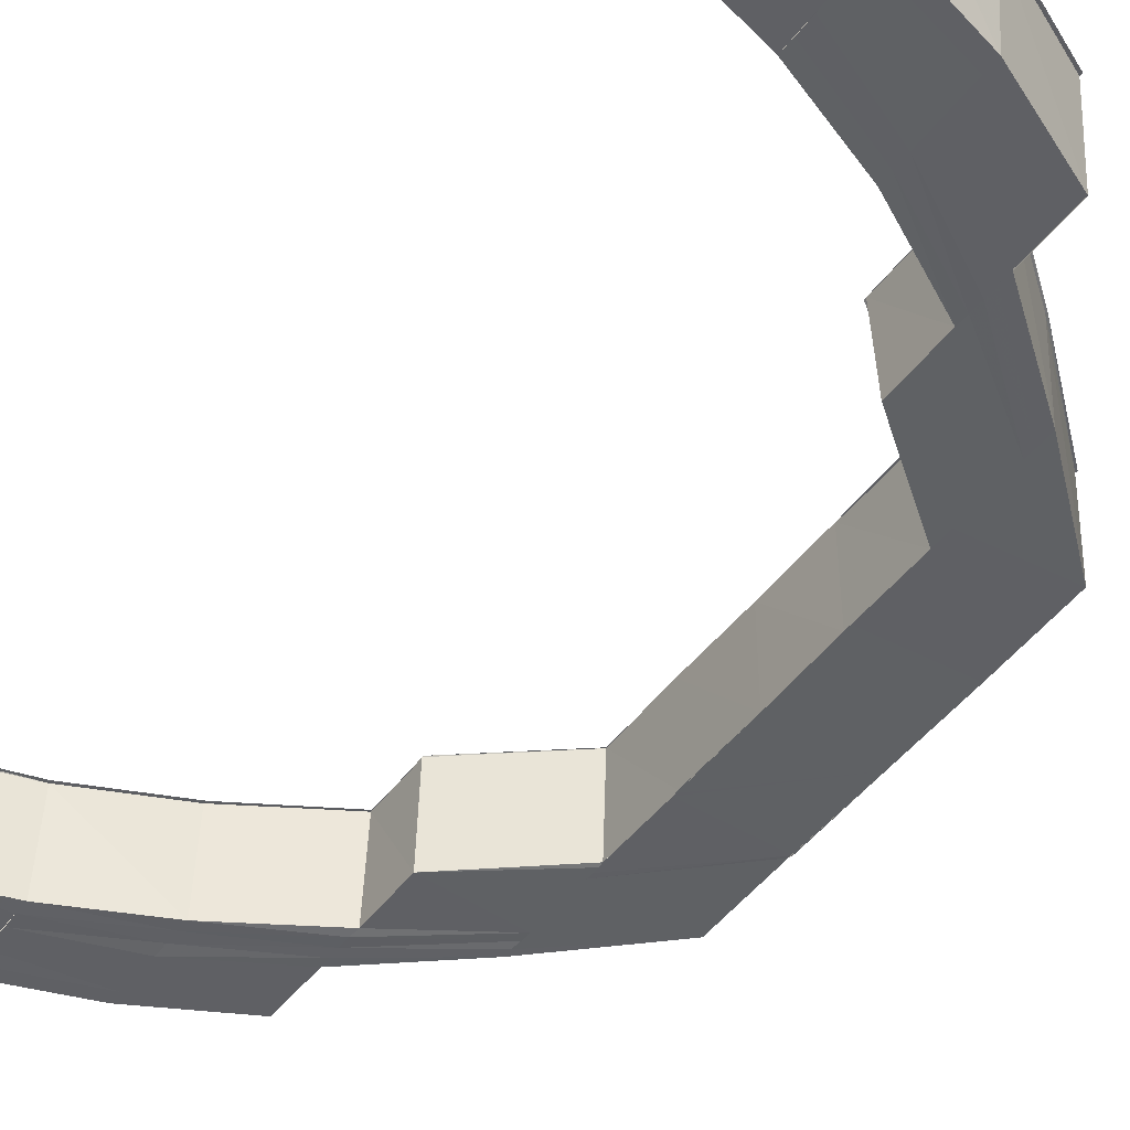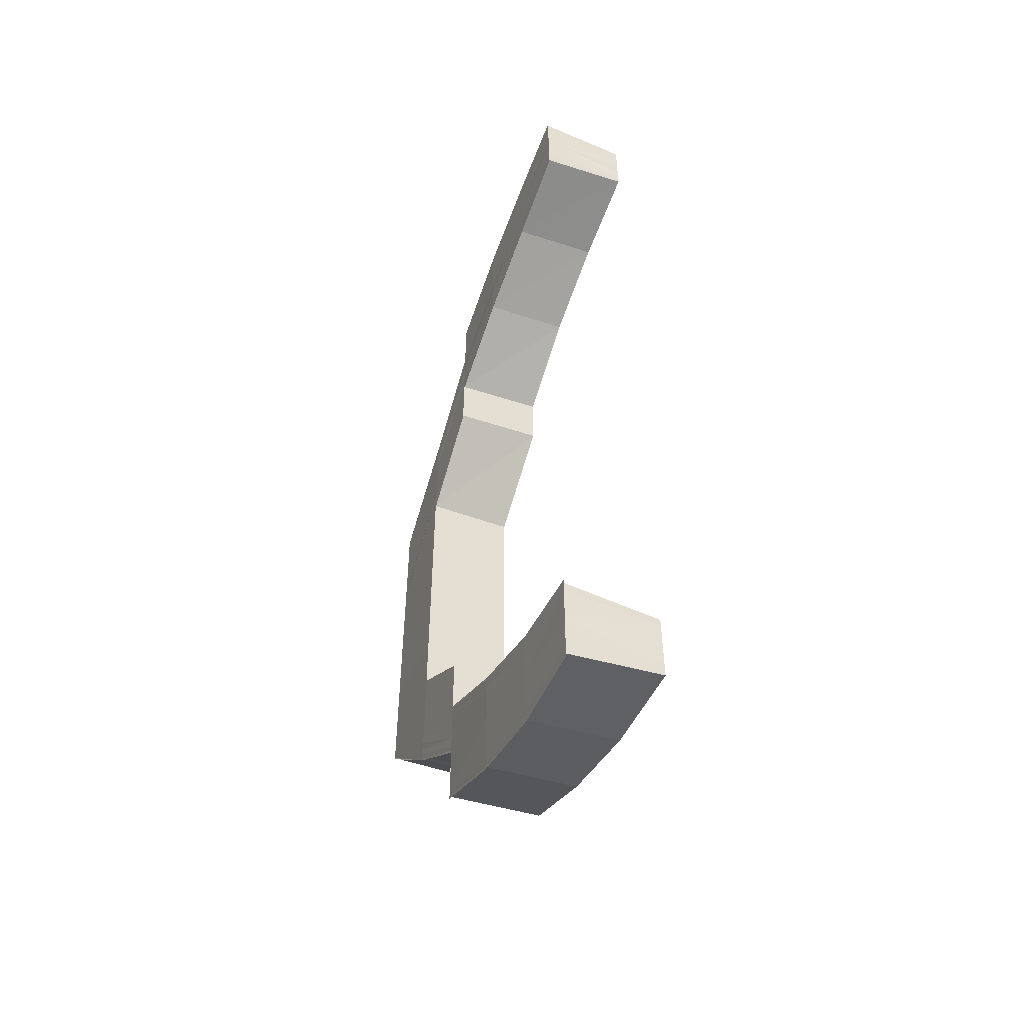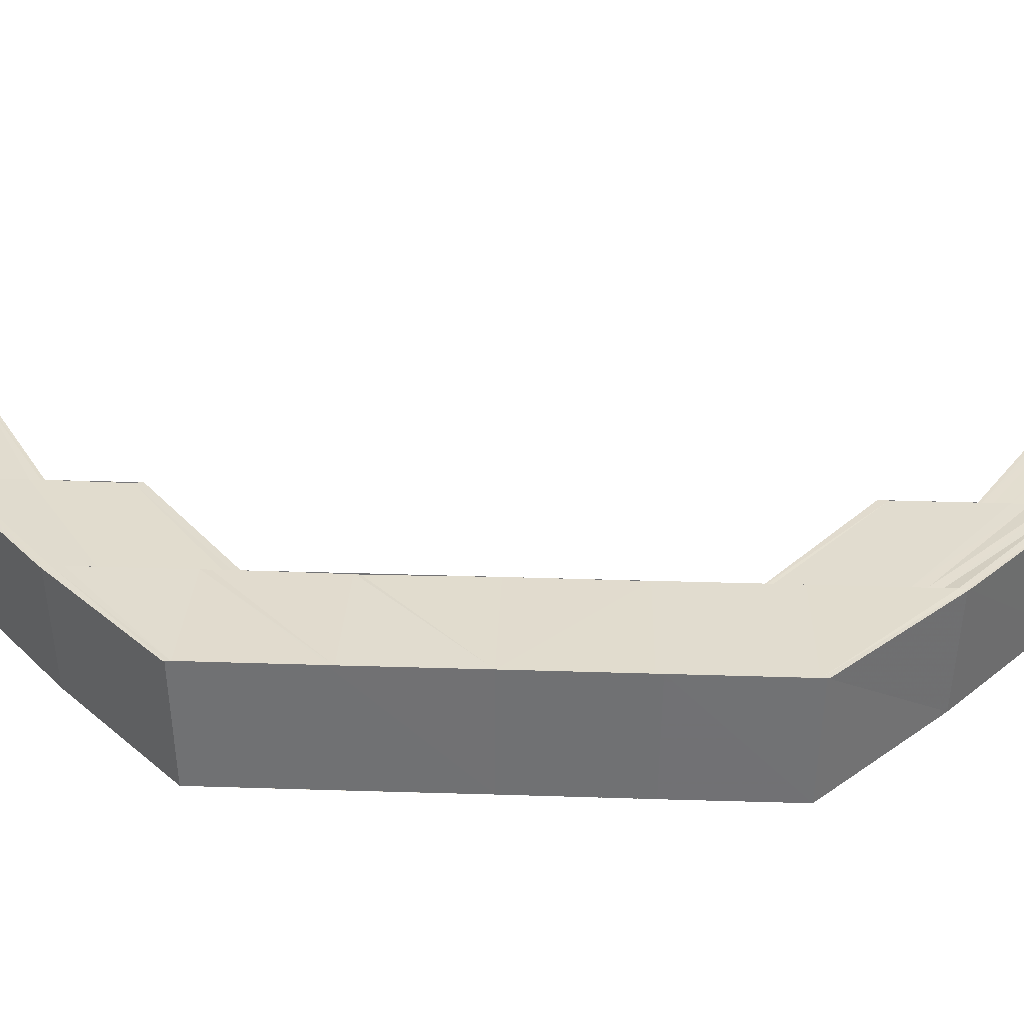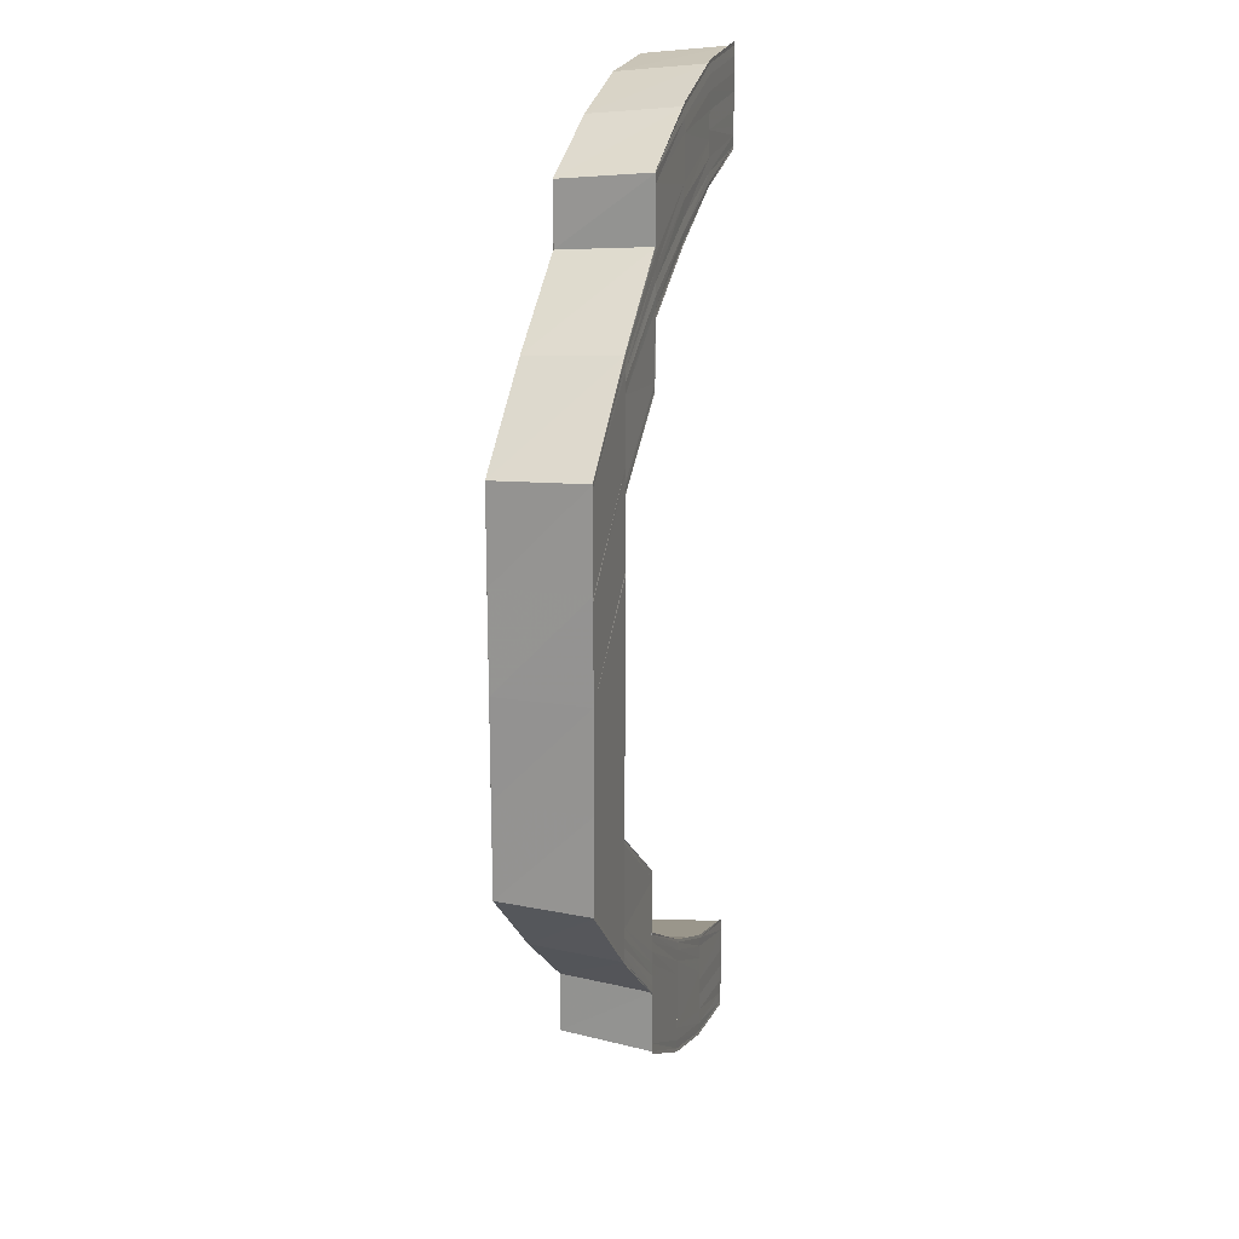
<metadata>
{"format":"obj","ext":"obj","renderer":"f3d","projection":"perspective","resolution":1024,"background":"white","views":[{"elev":-45.1,"azim":-34.0,"up":"+Y"},{"elev":-53.0,"azim":-112.3,"up":"+Z"},{"elev":34.4,"azim":92.5,"up":"+Y"},{"elev":18.4,"azim":106.4,"up":"+Z"}]}
</metadata>
<code>
o 7440
v 2231 1867 8.255
v 2231 1867 8.254
v 2231 1867 8.255
v 2231 1867 8.254
v 2231 1867 8.255
v 2231 1867 8.254
v 2231 1867 8.253
v 2231 1867 8.25
v 2231 1867 8.254
v 2231 1867 8.245
v 2231 1867 8.251
v 2231 1867 8.253
v 2231 1867 8.254
v 2231 1867 8.251
v 2231 1867 8.251
v 2231 1867 8.254
v 2231 1867 8.254
v 2231 1867 8.25
v 2231 1867 8.251
v 2231 1867 8.246
v 2231 1867 8.245
v 2231 1867 8.251
v 2231 1867 8.251
v 2231 1867 8.245
v 2231 1867 8.245
v 2231 1867 8.238
v 2231 1867 8.245
v 2231 1867 8.239
v 2231 1867 8.238
v 2231 1867 8.23
v 2231 1867 8.221
v 2231 1867 8.23
v 2231 1867 8.243
v 2231 1867 8.237
v 2231 1867 8.229
v 2231 1867 8.23
v 2231 1867 8.238
v 2231 1867 8.228
v 2231 1867 8.22
v 2231 1867 8.221
v 2231 1867 8.235
v 2231 1867 8.227
v 2231 1867 8.245
v 2231 1867 8.25
v 2231 1867 8.226
v 2231 1867 8.218
v 2231 1867 8.242
v 2231 1867 8.234
v 2231 1867 8.226
v 2231 1867 8.225
v 2231 1867 8.217
v 2231 1867 8.225
v 2231 1867 8.225
v 2231 1867 8.217
v 2231 1867 8.225
v 2231 1867 8.24
v 2231 1867 8.233
v 2231 1867 8.225
v 2231 1867 8.232
v 2231 1867 8.233
v 2231 1867 8.239
v 2231 1867 8.246
v 2231 1867 8.248
v 2231 1867 8.244
v 2231 1867 8.239
v 2231 1867 8.239
v 2231 1867 8.233
v 2231 1867 8.243
v 2231 1867 8.251
v 2231 1867 8.253
v 2231 1867 8.254
v 2231 1867 8.246
v 2231 1867 8.247
v 2231 1867 8.252
v 2231 1867 8.254
v 2231 1867 8.249
v 2231 1867 8.252
v 2231 1867 8.25
v 2231 1867 8.25
v 2231 1867 8.248
v 2231 1867 8.246
v 2231 1867 8.248
v 2231 1867 8.244
v 2231 1867 8.242
v 2231 1867 8.244
v 2231 1867 8.244
v 2231 1867 8.241
v 2231 1867 8.244
v 2231 1867 8.238
v 2231 1867 8.243
v 2231 1867 8.242
v 2231 1867 8.241
v 2231 1867 8.237
v 2231 1867 8.241
v 2231 1867 8.232
v 2231 1867 8.238
v 2231 1867 8.237
v 2231 1867 8.232
v 2231 1867 8.237
v 2231 1867 8.255
v 2231 1867 8.254
v 2231 1867 8.254
v 2231 1867 8.255
v 2231 1867 8.255
v 2231 1867 8.254
v 2231 1867 8.255
v 2231 1867 8.253
v 2231 1867 8.251
v 2231 1867 8.252
v 2231 1867 8.254
v 2231 1867 8.254
v 2231 1867 8.251
v 2231 1867 8.254
v 2231 1867 8.251
v 2231 1867 8.25
v 2231 1867 8.25
v 2231 1867 8.245
v 2231 1867 8.246
v 2231 1867 8.251
v 2231 1867 8.251
v 2231 1867 8.251
v 2231 1867 8.245
v 2231 1867 8.248
v 2231 1867 8.249
v 2231 1867 8.246
v 2231 1867 8.243
v 2231 1867 8.238
v 2231 1867 8.248
v 2231 1867 8.247
v 2231 1867 8.246
v 2231 1867 8.246
v 2231 1867 8.244
v 2231 1867 8.243
v 2231 1867 8.244
v 2231 1867 8.246
v 2231 1867 8.245
v 2231 1867 8.254
v 2231 1867 8.252
v 2231 1867 8.25
v 2231 1867 8.248
v 2231 1867 8.242
v 2231 1867 8.244
v 2231 1867 8.241
v 2231 1867 8.242
v 2231 1867 8.244
v 2231 1867 8.244
v 2231 1867 8.237
v 2231 1867 8.238
v 2231 1867 8.241
v 2231 1867 8.242
v 2231 1867 8.239
v 2231 1867 8.238
v 2231 1867 8.232
v 2231 1867 8.232
v 2231 1867 8.237
v 2231 1867 8.238
v 2231 1867 8.233
v 2231 1867 8.232
v 2231 1867 8.238
v 2231 1867 8.243
v 2231 1867 8.242
v 2231 1867 8.246
v 2231 1867 8.24
v 2231 1867 8.234
v 2231 1867 8.227
v 2231 1867 8.226
v 2231 1867 8.218
v 2231 1867 8.218
v 2231 1867 8.228
v 2231 1867 8.217
v 2231 1867 8.225
v 2231 1867 8.217
v 2231 1867 8.217
v 2231 1867 8.225
v 2231 1867 8.225
v 2231 1867 8.235
v 2231 1867 8.229
v 2231 1867 8.242
v 2231 1867 8.237
v 2231 1867 8.23
v 2231 1867 8.221
v 2231 1867 8.22
v 2231 1867 8.221
v 2231 1867 8.21
v 2231 1867 8.21
v 2231 1867 8.219
v 2231 1867 8.21
v 2231 1867 8.2
v 2231 1867 8.209
v 2231 1867 8.239
v 2231 1867 8.23
v 2231 1867 8.221
v 2231 1867 8.221
v 2231 1867 8.231
v 2231 1867 8.23
v 2231 1867 8.231
v 2231 1867 8.231
v 2231 1867 8.239
v 2231 1867 8.239
v 2231 1867 8.239
v 2231 1867 8.2
v 2231 1867 8.19
v 2231 1867 8.19
v 2231 1867 8.18
v 2231 1867 8.179
v 2231 1867 8.17
v 2231 1867 8.17
v 2231 1867 8.17
v 2231 1867 8.162
v 2231 1867 8.179
v 2231 1867 8.17
v 2231 1867 8.179
v 2231 1867 8.179
v 2231 1867 8.179
v 2231 1867 8.179
v 2231 1867 8.169
v 2231 1867 8.179
v 2231 1867 8.161
v 2231 1867 8.161
v 2231 1867 8.169
v 2231 1867 8.17
v 2231 1867 8.169
v 2231 1867 8.19
v 2231 1867 8.189
v 2231 1867 8.179
v 2231 1867 8.19
v 2231 1867 8.2
v 2231 1867 8.211
v 2231 1867 8.19
v 2231 1867 8.18
v 2231 1867 8.181
v 2231 1867 8.19
v 2231 1867 8.171
v 2231 1867 8.191
v 2231 1867 8.179
v 2231 1867 8.19
v 2231 1867 8.17
v 2231 1867 8.2
v 2231 1867 8.21
v 2231 1867 8.221
v 2231 1867 8.21
v 2231 1867 8.21
v 2231 1867 8.221
v 2231 1867 8.23
v 2231 1867 8.23
v 2231 1867 8.239
v 2231 1867 8.221
v 2231 1867 8.221
v 2231 1867 8.231
v 2231 1867 8.23
v 2231 1867 8.231
v 2231 1867 8.23
v 2231 1867 8.239
v 2231 1867 8.239
v 2231 1867 8.209
v 2231 1867 8.191
v 2231 1867 8.209
v 2231 1867 8.218
v 2231 1867 8.217
v 2231 1867 8.218
v 2231 1867 8.226
v 2231 1867 8.191
v 2231 1867 8.183
v 2231 1867 8.182
v 2231 1867 8.183
v 2231 1867 8.175
v 2231 1867 8.183
v 2231 1867 8.183
v 2231 1867 8.175
v 2231 1867 8.183
v 2231 1867 8.182
v 2231 1867 8.174
v 2231 1867 8.173
v 2231 1867 8.175
v 2231 1867 8.183
v 2231 1867 8.175
v 2231 1867 8.175
v 2231 1867 8.183
v 2231 1867 8.183
v 2231 1867 8.166
v 2231 1867 8.165
v 2231 1867 8.172
v 2231 1867 8.163
v 2231 1867 8.171
v 2231 1867 8.162
v 2231 1867 8.161
v 2231 1867 8.157
v 2231 1867 8.155
v 2231 1867 8.155
v 2231 1867 8.158
v 2231 1867 8.15
v 2231 1867 8.149
v 2231 1867 8.15
v 2231 1867 8.155
v 2231 1867 8.147
v 2231 1867 8.155
v 2231 1867 8.155
v 2231 1867 8.149
v 2231 1867 8.155
v 2231 1867 8.154
v 2231 1867 8.149
v 2231 1867 8.154
v 2231 1867 8.146
v 2231 1867 8.149
v 2231 1867 8.149
v 2231 1867 8.146
v 2231 1867 8.149
v 2231 1867 8.146
v 2231 1867 8.147
v 2231 1867 8.145
v 2231 1867 8.152
v 2231 1867 8.146
v 2231 1867 8.146
v 2231 1867 8.145
v 2231 1867 8.146
v 2231 1867 8.146
v 2231 1867 8.15
v 2231 1867 8.148
v 2231 1867 8.145
v 2231 1867 8.146
v 2231 1867 8.145
v 2231 1867 8.146
v 2231 1867 8.146
v 2231 1867 8.146
v 2231 1867 8.147
v 2231 1867 8.147
v 2231 1867 8.149
v 2231 1867 8.146
v 2231 1867 8.146
v 2231 1867 8.149
v 2231 1867 8.149
v 2231 1867 8.15
v 2231 1867 8.155
v 2231 1867 8.149
v 2231 1867 8.149
v 2231 1867 8.154
v 2231 1867 8.155
v 2231 1867 8.149
v 2231 1867 8.148
v 2231 1867 8.15
v 2231 1867 8.152
v 2231 1867 8.155
v 2231 1867 8.151
v 2231 1867 8.15
v 2231 1867 8.154
v 2231 1867 8.15
v 2231 1867 8.152
v 2231 1867 8.153
v 2231 1867 8.152
v 2231 1867 8.154
v 2231 1867 8.154
v 2231 1867 8.155
v 2231 1867 8.154
v 2231 1867 8.154
v 2231 1867 8.156
v 2231 1867 8.157
v 2231 1867 8.155
v 2231 1867 8.154
v 2231 1867 8.156
v 2231 1867 8.157
v 2231 1867 8.158
v 2231 1867 8.161
v 2231 1867 8.162
v 2231 1867 8.167
v 2231 1867 8.168
v 2231 1867 8.174
v 2231 1867 8.175
v 2231 1867 8.182
v 2231 1867 8.174
v 2231 1867 8.173
v 2231 1867 8.182
v 2231 1867 8.182
v 2231 1867 8.174
v 2231 1867 8.167
v 2231 1867 8.161
v 2231 1867 8.166
v 2231 1867 8.167
v 2231 1867 8.172
v 2231 1867 8.168
v 2231 1867 8.162
v 2231 1867 8.168
v 2231 1867 8.168
v 2231 1867 8.163
v 2231 1867 8.168
v 2231 1867 8.165
v 2231 1867 8.158
v 2231 1867 8.161
v 2231 1867 8.16
v 2231 1867 8.162
v 2231 1867 8.163
v 2231 1867 8.158
v 2231 1867 8.163
v 2231 1867 8.156
v 2231 1867 8.157
v 2231 1867 8.158
v 2231 1867 8.158
v 2231 1867 8.156
v 2231 1867 8.158
v 2231 1867 8.158
v 2231 1867 8.157
v 2231 1867 8.163
v 2231 1867 8.17
v 2231 1867 8.162
v 2231 1867 8.162
v 2231 1867 8.161
v 2231 1867 8.17
v 2231 1867 8.179
v 2231 1867 8.161
v 2231 1867 8.161
v 2231 1867 8.169
v 2231 1867 8.17
v 2231 1867 8.169
v 2231 1867 8.17
v 2231 1867 8.179
v 2231 1867 8.179
v 2231 1867 8.16
v 2231 1867 8.167
v 2231 1867 8.154
v 2231 1867 8.156
v 2231 1867 8.149
v 2231 1867 8.146
v 2231 1867 8.145
v 2231 1867 8.148
v 2231 1867 8.151
v 2231 1867 8.153
v 2231 1867 8.152
v 2231 1867 8.154
v 2231 1867 8.157
v 2231 1867 8.156
v 2231 1867 8.158
v 2231 1867 8.162
v 2231 1867 8.156
v 2231 1867 8.156
v 2231 1867 8.158
v 2231 1867 8.158
v 2231 1867 8.158
v 2231 1867 8.158
v 2231 1867 8.163
v 2231 1867 8.162
v 2231 1867 8.161
v 2231 1867 8.168
v 2231 1867 8.163
v 2231 1867 8.162
v 2231 1867 8.168
v 2231 1867 8.168
f 1 2 3
f 2 4 5
f 6 7 3
f 7 8 9
f 8 10 11
f 12 13 5
f 14 15 13
f 16 14 17
f 18 19 13
f 20 21 19
f 22 20 23
f 24 25 19
f 24 26 27
f 26 28 27
f 29 30 28
f 30 31 32
f 33 34 24
f 34 35 26
f 35 36 37
f 38 35 34
f 39 40 36
f 41 38 34
f 41 34 33
f 42 38 41
f 33 43 44
f 45 46 42
f 47 41 33
f 48 42 41
f 48 41 47
f 49 42 48
f 50 51 49
f 52 51 53
f 51 54 55
f 56 48 47
f 57 48 56
f 58 49 57
f 59 58 57
f 59 60 61
f 56 47 62
f 62 47 63
f 64 56 62
f 65 56 64
f 66 67 56
f 68 66 64
f 62 63 69
f 69 63 12
f 63 44 70
f 69 70 71
f 72 68 73
f 74 69 75
f 76 69 77
f 78 76 74
f 73 76 79
f 80 73 78
f 81 73 82
f 83 84 81
f 85 84 86
f 84 87 88
f 84 89 90
f 91 89 92
f 89 93 94
f 89 95 65
f 96 95 97
f 95 98 99
f 100 101 102
f 103 101 104
f 101 105 106
f 9 107 102
f 101 108 107
f 102 107 109
f 110 108 111
f 108 112 113
f 107 114 109
f 109 114 115
f 107 116 114
f 11 116 107
f 108 117 116
f 117 118 119
f 120 117 121
f 27 122 116
f 116 123 114
f 116 122 123
f 114 123 124
f 114 124 115
f 123 125 124
f 122 126 123
f 123 126 125
f 122 127 126
f 115 124 128
f 124 129 128
f 128 129 130
f 129 131 130
f 129 132 131
f 132 133 131
f 131 133 134
f 134 81 135
f 136 134 135
f 136 135 115
f 135 82 115
f 137 100 115
f 138 137 115
f 139 138 115
f 140 139 115
f 133 141 142
f 143 144 142
f 145 143 146
f 147 148 141
f 149 147 150
f 151 152 141
f 153 154 152
f 155 153 156
f 157 158 152
f 151 157 159
f 159 61 160
f 161 160 162
f 133 151 161
f 163 151 133
f 132 163 133
f 164 157 151
f 163 164 151
f 164 165 157
f 165 166 157
f 165 167 166
f 167 168 166
f 166 168 58
f 169 165 164
f 168 170 171
f 172 173 171
f 174 172 175
f 176 169 164
f 176 164 163
f 177 169 176
f 178 176 163
f 178 163 132
f 125 178 132
f 126 178 125
f 179 176 178
f 126 179 178
f 179 177 176
f 127 179 126
f 180 177 179
f 127 180 179
f 32 180 127
f 180 181 177
f 181 182 177
f 183 181 180
f 181 184 182
f 184 185 182
f 182 185 186
f 185 187 186
f 185 188 187
f 187 188 189
f 190 191 127
f 191 192 180
f 192 193 194
f 195 192 196
f 191 197 198
f 199 191 200
f 188 201 189
f 188 202 201
f 203 202 188
f 203 204 202
f 205 204 203
f 205 206 204
f 207 206 205
f 208 209 207
f 210 211 205
f 212 208 213
f 214 211 215
f 211 216 217
f 211 218 206
f 218 219 220
f 221 218 222
f 223 212 224
f 225 213 224
f 226 224 188
f 227 226 188
f 227 188 228
f 229 230 226
f 231 230 229
f 232 231 229
f 232 229 227
f 230 233 225
f 234 232 227
f 230 235 236
f 233 237 235
f 238 234 227
f 239 227 228
f 239 228 183
f 240 239 183
f 238 227 241
f 241 227 242
f 241 242 39
f 39 242 240
f 240 243 244
f 245 244 246
f 247 248 244
f 249 247 250
f 251 252 246
f 253 251 254
f 201 238 255
f 201 256 238
f 257 201 255
f 257 255 258
f 259 257 258
f 259 260 261
f 256 262 238
f 256 263 262
f 263 264 262
f 265 266 264
f 267 266 268
f 266 269 270
f 271 272 263
f 273 272 271
f 272 274 275
f 276 277 275
f 278 276 279
f 273 280 272
f 281 280 273
f 282 281 273
f 283 281 282
f 284 283 282
f 285 283 284
f 206 285 284
f 286 285 206
f 283 287 281
f 288 287 283
f 209 289 286
f 287 290 281
f 281 290 280
f 288 291 287
f 292 291 288
f 289 293 294
f 293 295 292
f 296 294 286
f 297 298 288
f 299 298 300
f 298 301 302
f 298 303 291
f 304 303 305
f 303 306 307
f 308 309 291
f 303 310 309
f 291 309 311
f 312 310 313
f 310 314 315
f 295 316 308
f 316 310 317
f 318 316 317
f 316 319 320
f 321 319 320
f 322 321 323
f 318 324 325
f 326 320 327
f 328 329 327
f 330 328 331
f 332 327 333
f 334 335 333
f 336 334 337
f 338 339 326
f 338 325 340
f 341 338 332
f 341 340 342
f 343 338 341
f 343 344 338
f 345 343 341
f 346 318 338
f 347 346 343
f 346 318 317
f 347 346 317
f 348 349 343
f 350 347 348
f 350 347 317
f 351 350 348
f 352 350 317
f 352 353 354
f 355 354 356
f 355 357 358
f 358 348 359
f 360 351 359
f 361 356 362
f 363 362 364
f 365 364 366
f 367 366 368
f 367 365 369
f 369 370 371
f 372 373 371
f 373 374 370
f 374 375 376
f 377 376 370
f 370 376 378
f 379 380 377
f 381 380 382
f 380 383 384
f 376 385 378
f 380 386 387
f 387 388 376
f 376 388 385
f 378 385 233
f 375 360 388
f 389 386 390
f 386 391 392
f 386 393 394
f 394 359 388
f 395 393 396
f 393 397 398
f 388 359 399
f 359 345 399
f 388 399 385
f 399 345 400
f 345 341 400
f 400 341 296
f 385 399 401
f 399 400 401
f 385 401 233
f 233 401 402
f 401 400 403
f 400 342 404
f 401 404 237
f 403 405 406
f 402 406 407
f 408 409 406
f 410 408 411
f 412 413 407
f 414 412 415
f 290 416 280
f 280 416 417
f 290 418 416
f 311 418 290
f 418 419 416
f 311 420 418
f 309 420 311
f 309 421 420
f 422 421 309
f 421 423 420
f 420 423 424
f 423 317 424
f 424 317 425
f 317 426 425
f 425 426 427
f 425 427 428
f 428 427 361
f 427 429 430
f 428 430 431
f 432 433 430
f 434 432 435
f 436 437 431
f 438 436 439
f 440 431 441
f 442 443 441
f 444 442 445
f 440 428 363
f 419 428 440
f 416 419 440
f 416 440 417
f 417 440 365

</code>
